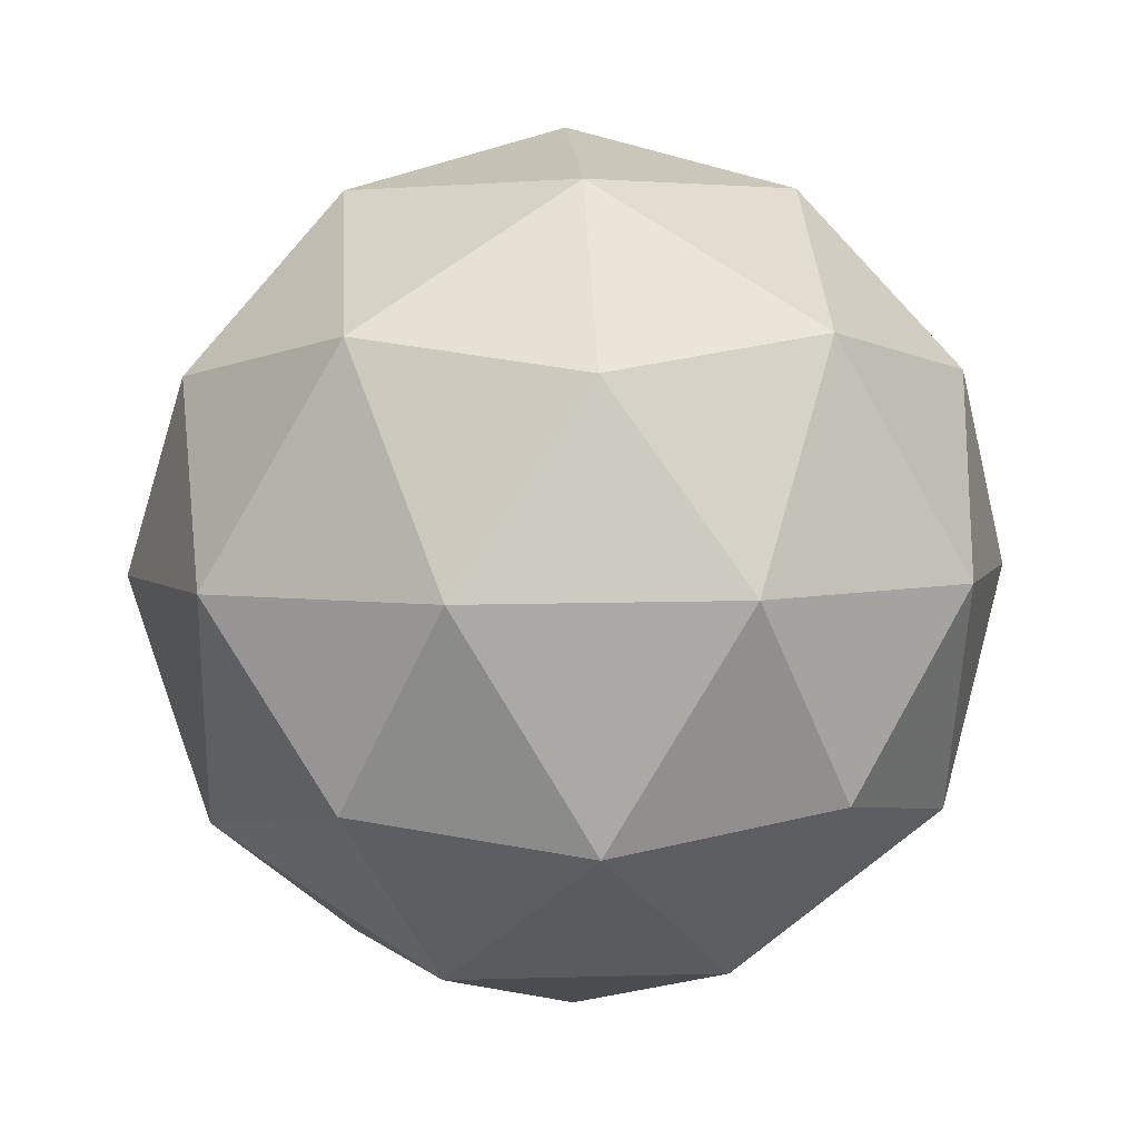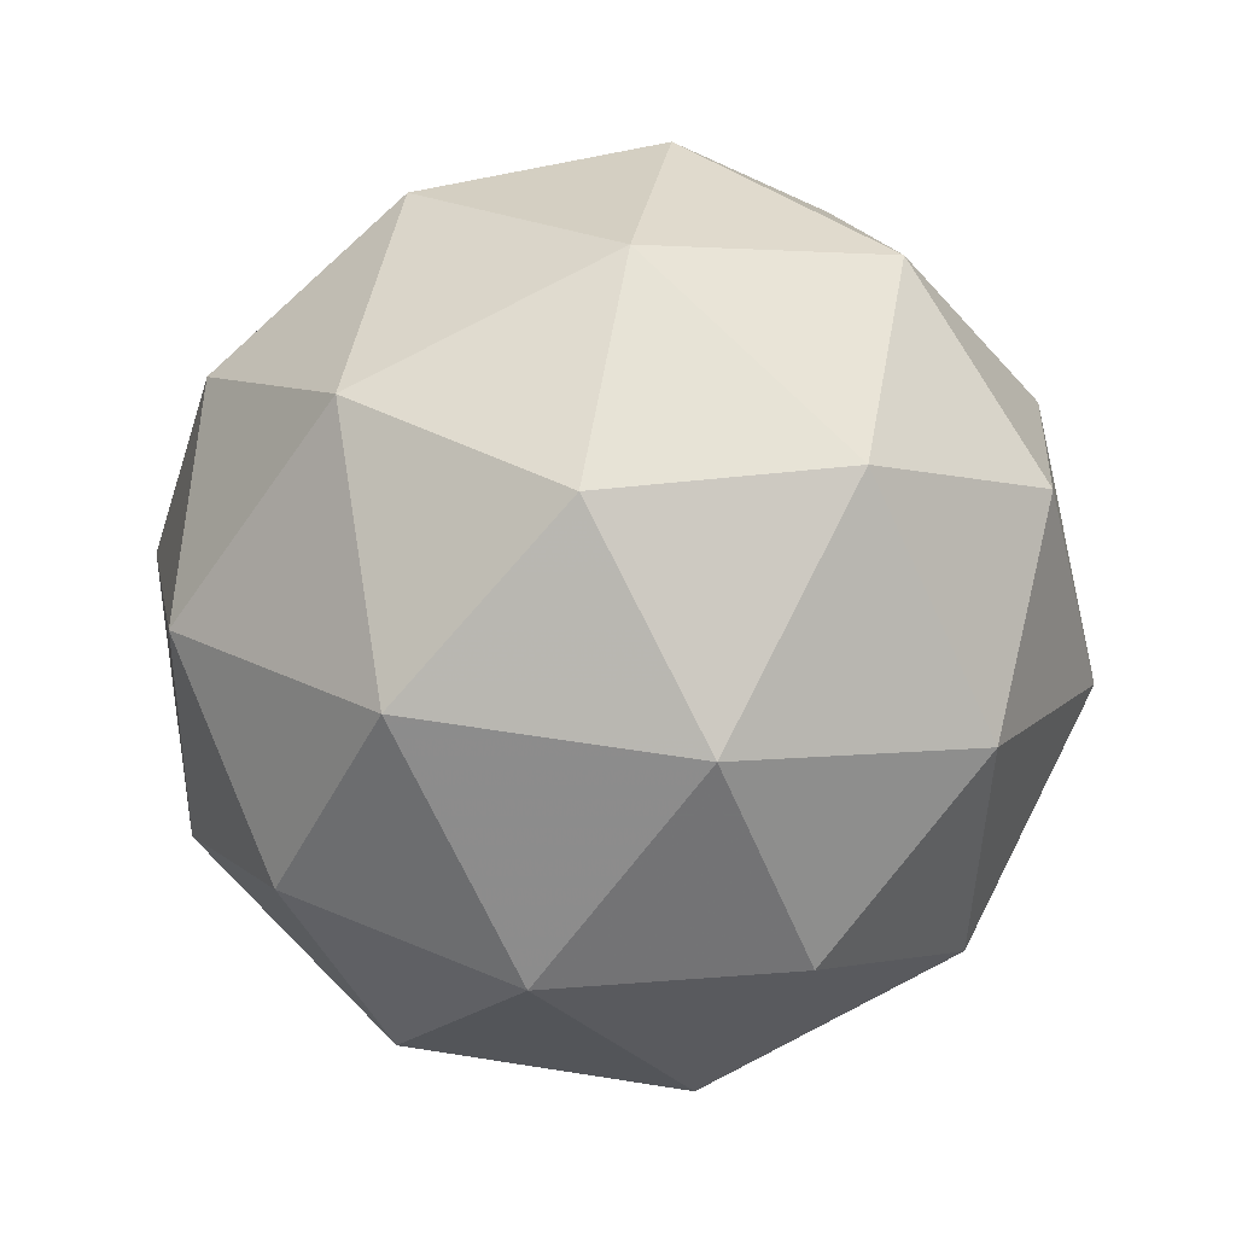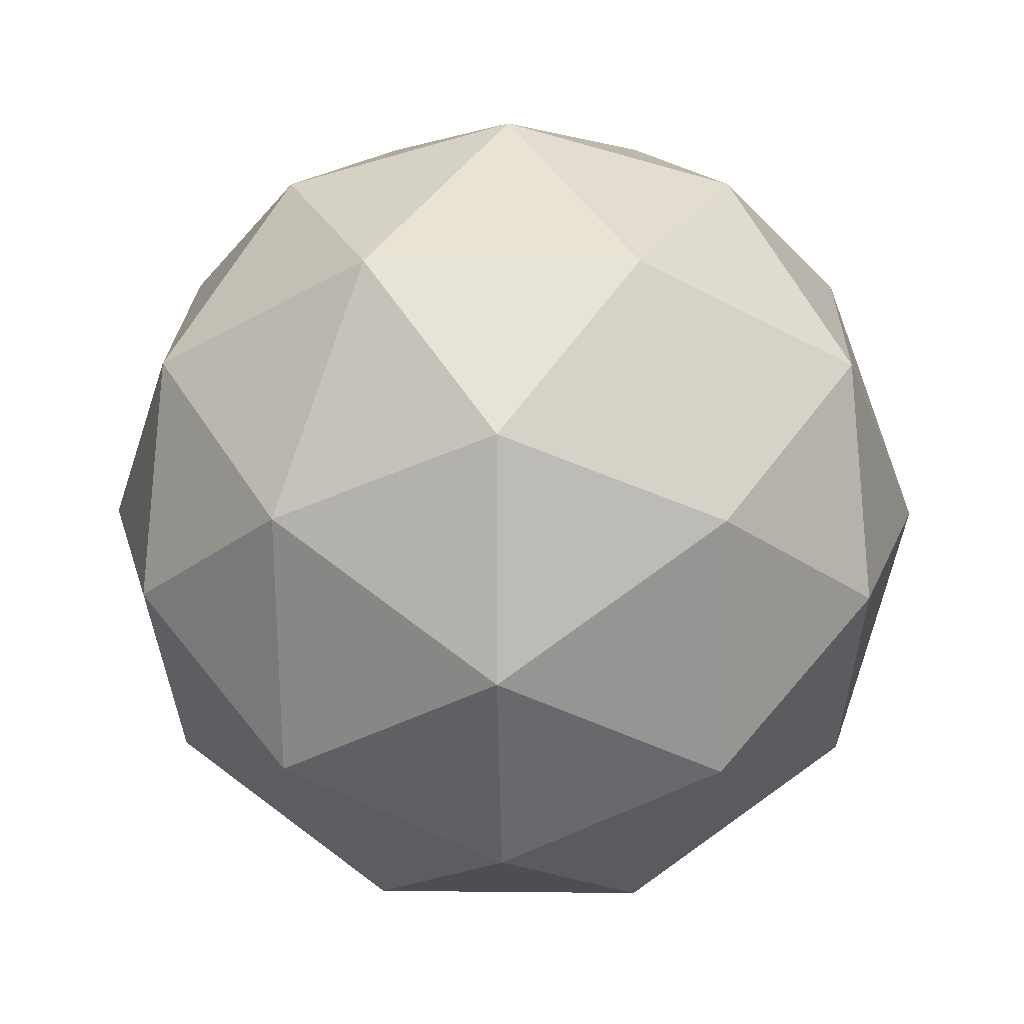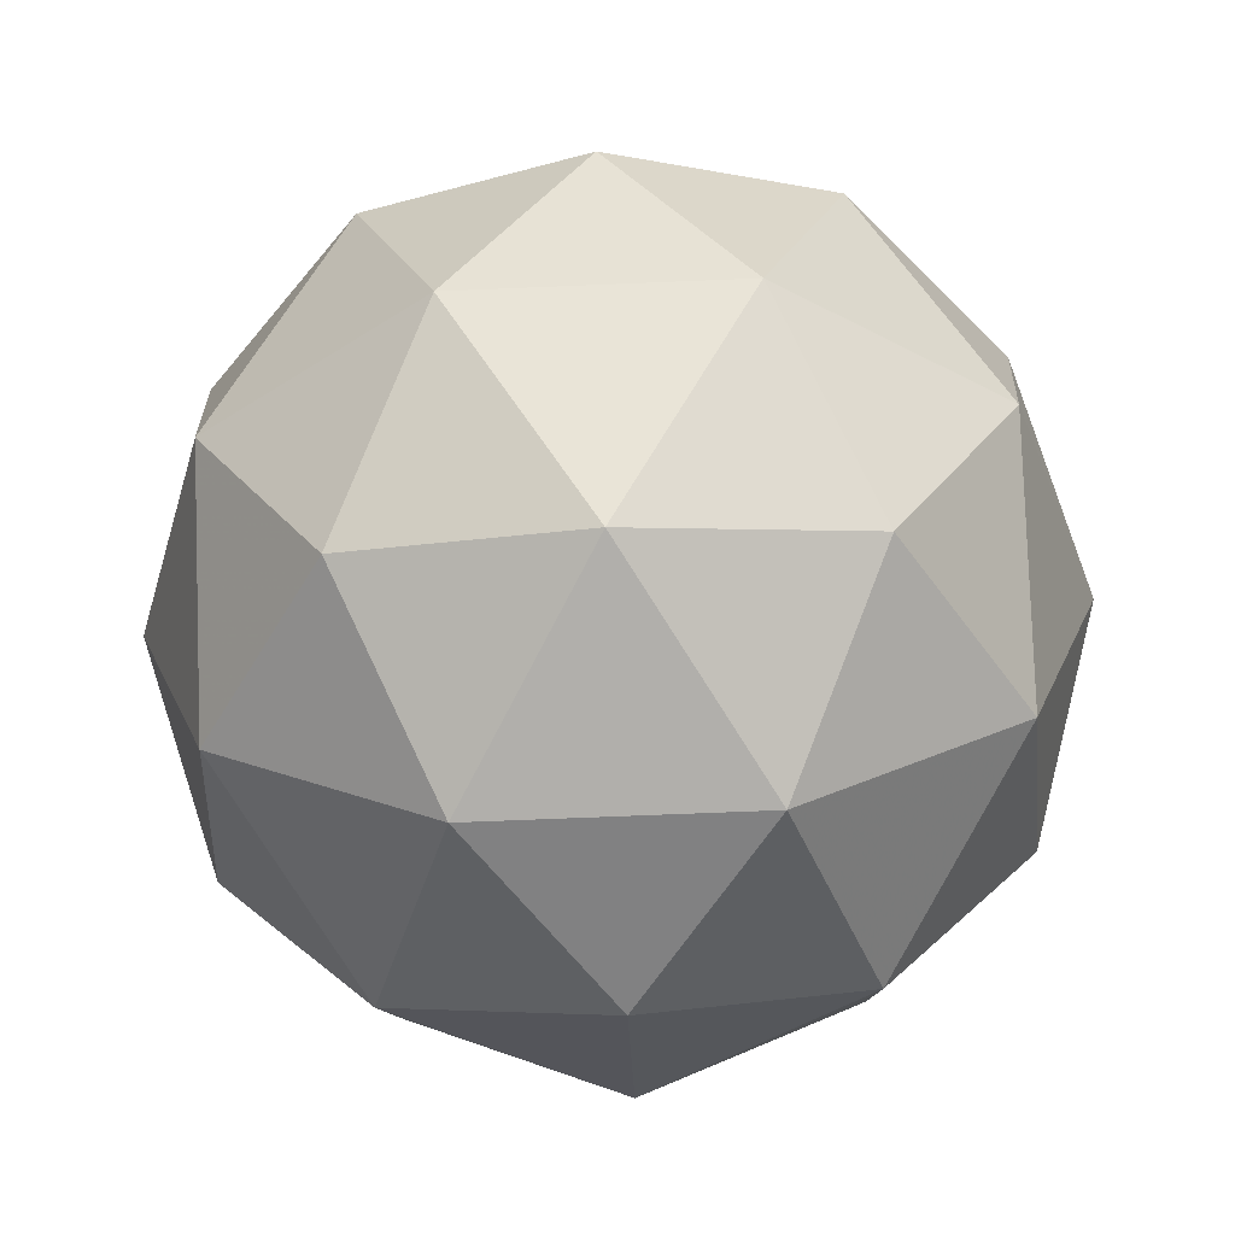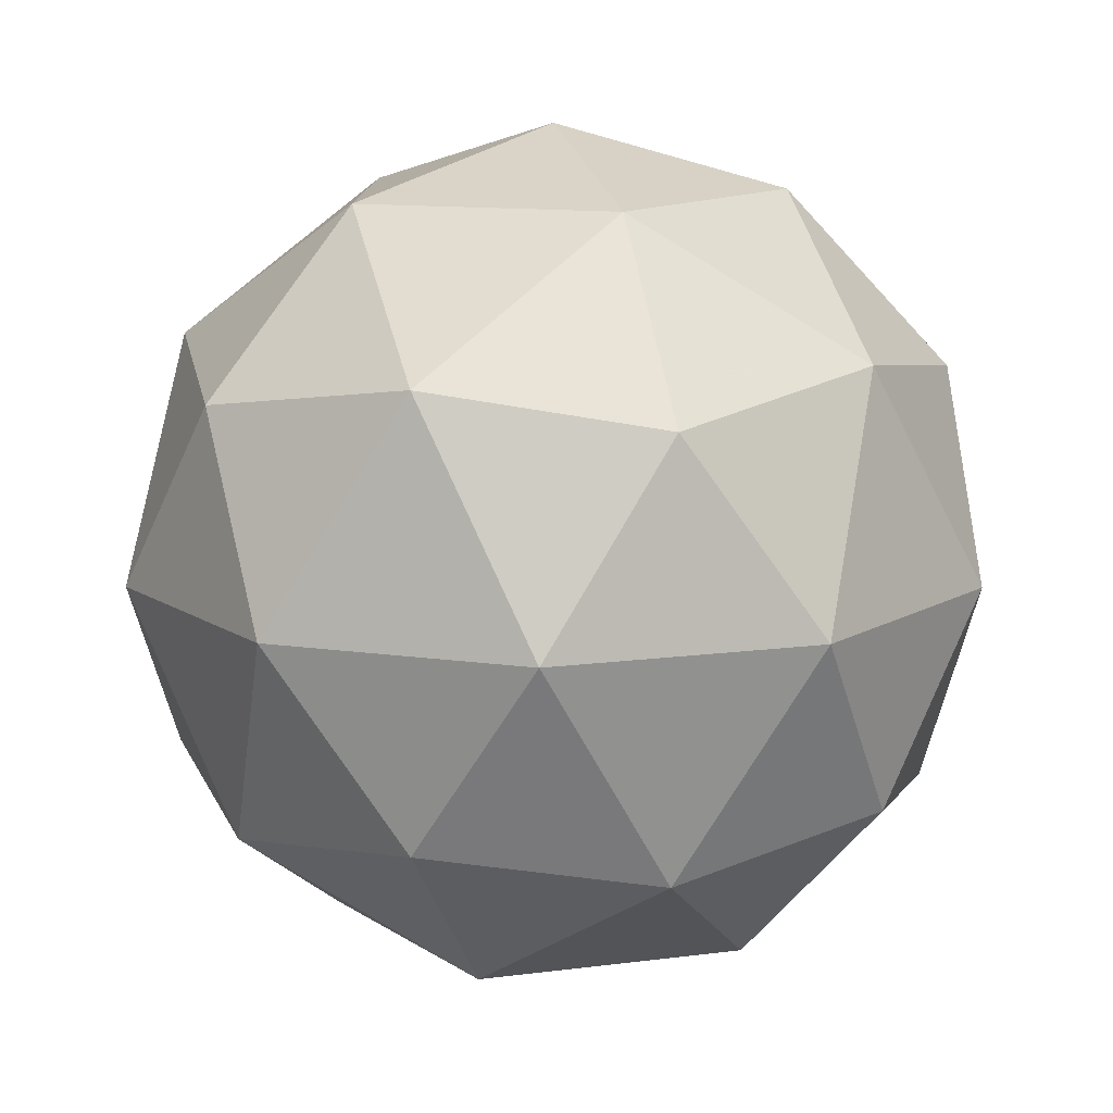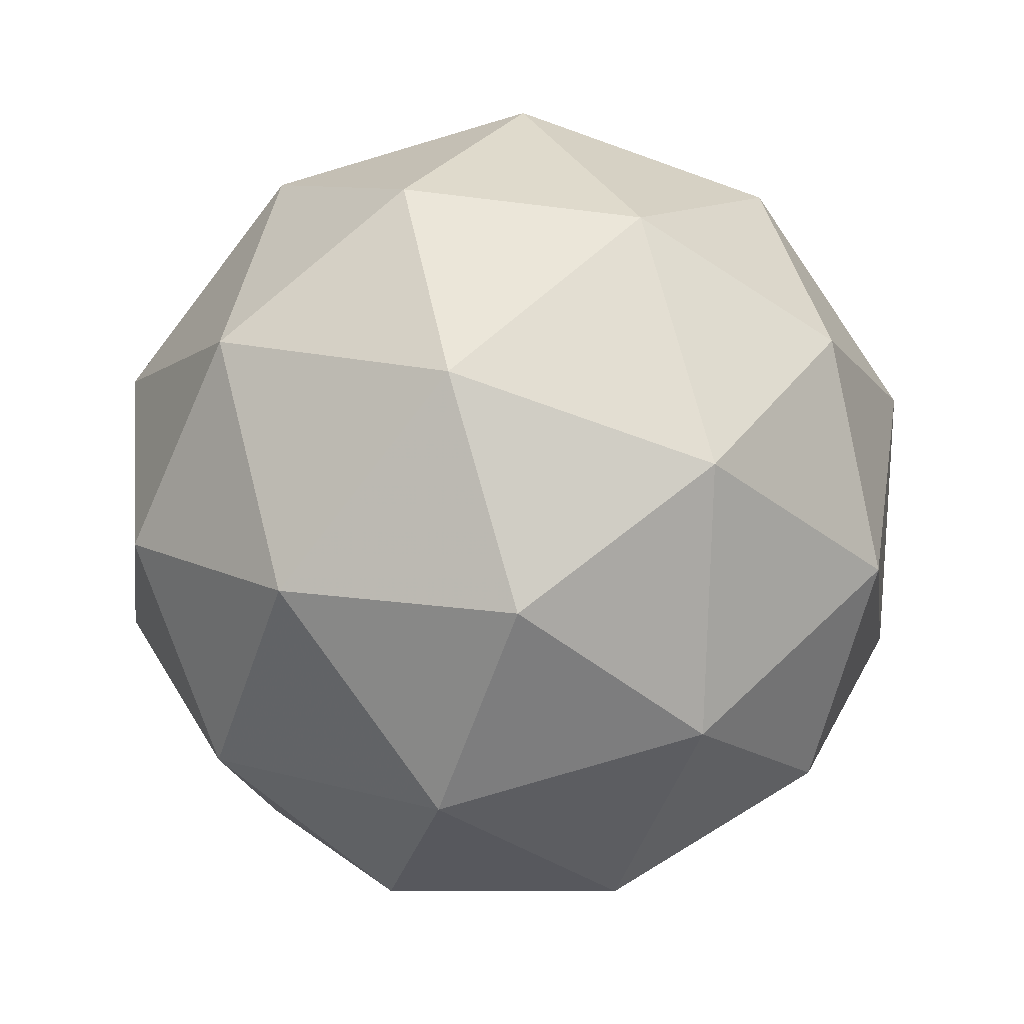
<metadata>
{"format":"obj","ext":"obj","renderer":"f3d","projection":"perspective","resolution":1024,"background":"white","views":[{"elev":34.4,"azim":-34.9,"up":"+Y"},{"elev":44.0,"azim":-21.5,"up":"+Y"},{"elev":-34.7,"azim":-125.2,"up":"+Z"},{"elev":79.1,"azim":56.7,"up":"+Y"},{"elev":14.7,"azim":-178.7,"up":"+Z"},{"elev":-79.2,"azim":33.8,"up":"+Z"}]}
</metadata>
<code>
v 0.5986 0.4196 -0.2801
v 0.5416 0.4608 -0.234
v 0.6219 0.4858 -0.2338
v 0.6705 0.4173 -0.2365
v 0.6203 0.3498 -0.2384
v 0.5406 0.3767 -0.2369
v 0.5782 0.4839 -0.1619
v 0.6579 0.457 -0.1635
v 0.6569 0.373 -0.1663
v 0.5767 0.3479 -0.1665
v 0.528 0.4165 -0.1638
v 0.5999 0.4142 -0.1202
v 0.6122 0.459 -0.2669
v 0.565 0.4443 -0.2671
v 0.5787 0.4832 -0.2398
v 0.5309 0.4191 -0.2416
v 0.5644 0.3948 -0.2687
v 0.6408 0.4187 -0.2685
v 0.6544 0.4576 -0.2413
v 0.6113 0.379 -0.2696
v 0.6535 0.3777 -0.244
v 0.5772 0.3538 -0.2442
v 0.5235 0.4424 -0.1987
v 0.5229 0.393 -0.2004
v 0.6002 0.4968 -0.1975
v 0.553 0.4821 -0.1976
v 0.6756 0.4407 -0.1999
v 0.647 0.481 -0.1984
v 0.6455 0.3517 -0.2027
v 0.6751 0.3913 -0.2016
v 0.5515 0.3527 -0.202
v 0.5983 0.3369 -0.2029
v 0.545 0.456 -0.1563
v 0.6214 0.4799 -0.1561
v 0.6676 0.4147 -0.1587
v 0.6199 0.3505 -0.1605
v 0.5441 0.3761 -0.159
v 0.5873 0.4547 -0.1307
v 0.5577 0.415 -0.1318
v 0.6341 0.4389 -0.1316
v 0.6335 0.3895 -0.1333
v 0.5863 0.3747 -0.1334
f 1 14 13
f 2 14 16
f 1 13 18
f 1 18 20
f 1 20 17
f 2 16 23
f 3 15 25
f 4 19 27
f 5 21 29
f 6 22 31
f 2 23 26
f 3 25 28
f 4 27 30
f 5 29 32
f 6 31 24
f 7 33 38
f 8 34 40
f 9 35 41
f 10 36 42
f 11 37 39
f 39 42 12
f 39 37 42
f 37 10 42
f 42 41 12
f 42 36 41
f 36 9 41
f 41 40 12
f 41 35 40
f 35 8 40
f 40 38 12
f 40 34 38
f 34 7 38
f 38 39 12
f 38 33 39
f 33 11 39
f 24 37 11
f 24 31 37
f 31 10 37
f 32 36 10
f 32 29 36
f 29 9 36
f 30 35 9
f 30 27 35
f 27 8 35
f 28 34 8
f 28 25 34
f 25 7 34
f 26 33 7
f 26 23 33
f 23 11 33
f 31 32 10
f 31 22 32
f 22 5 32
f 29 30 9
f 29 21 30
f 21 4 30
f 27 28 8
f 27 19 28
f 19 3 28
f 25 26 7
f 25 15 26
f 15 2 26
f 23 24 11
f 23 16 24
f 16 6 24
f 17 22 6
f 17 20 22
f 20 5 22
f 20 21 5
f 20 18 21
f 18 4 21
f 18 19 4
f 18 13 19
f 13 3 19
f 16 17 6
f 16 14 17
f 14 1 17
f 13 15 3
f 13 14 15
f 14 2 15

</code>
